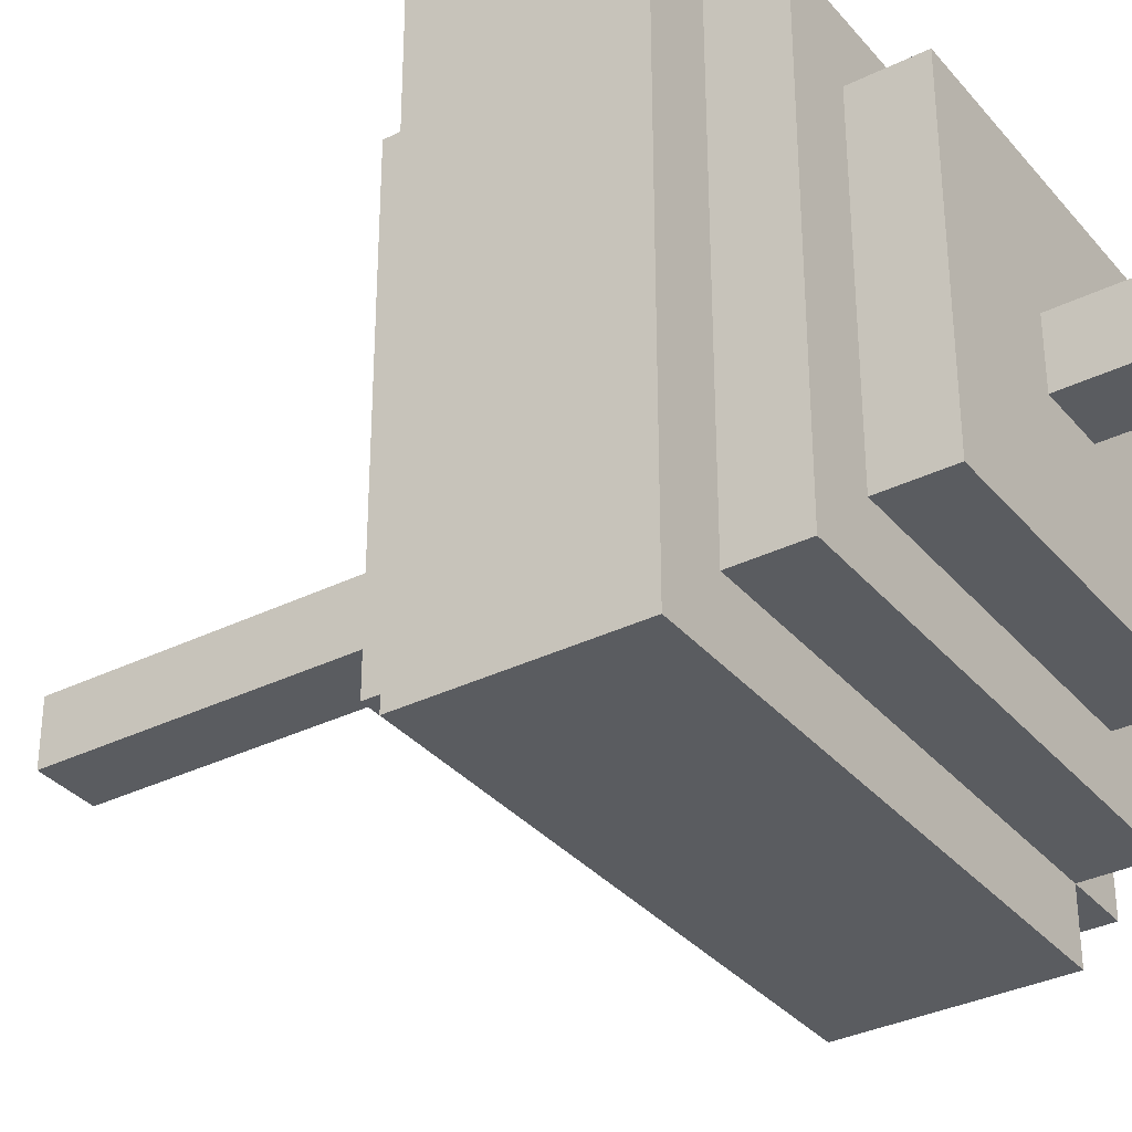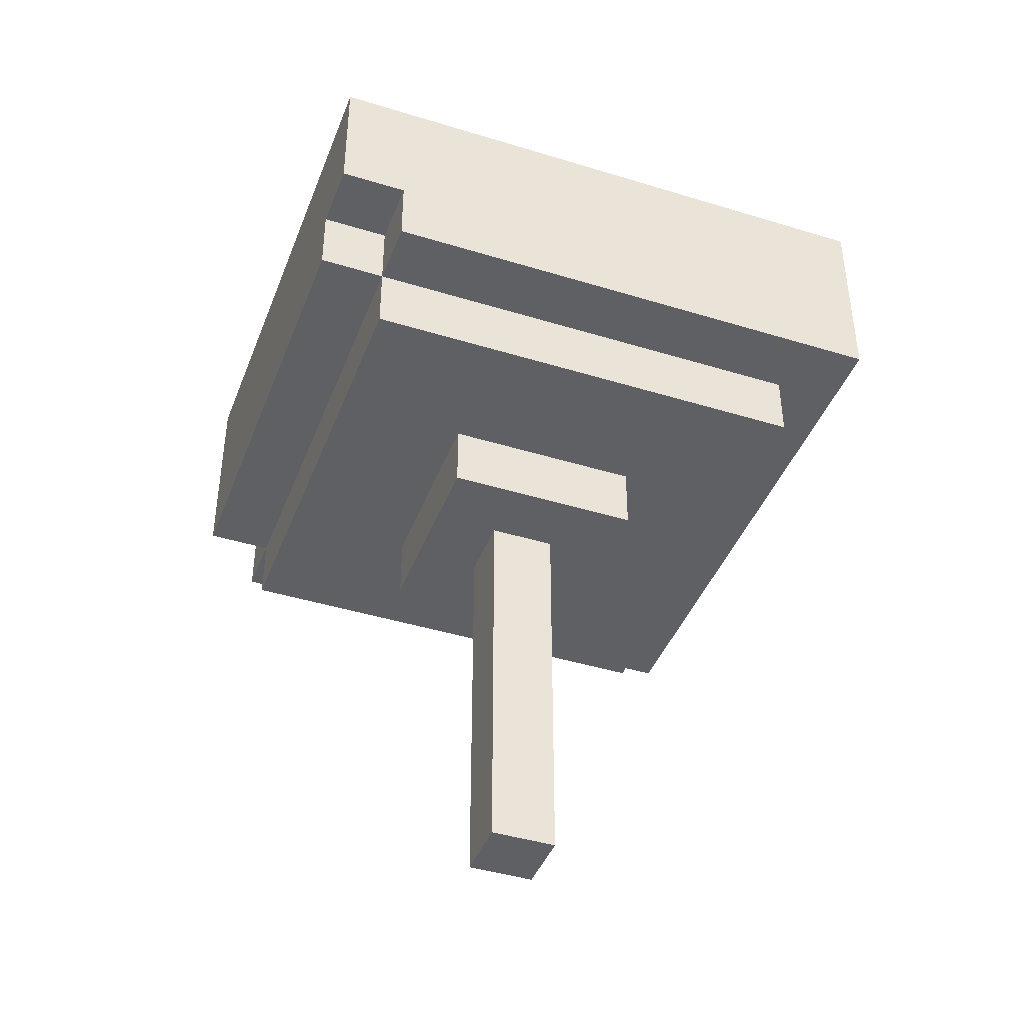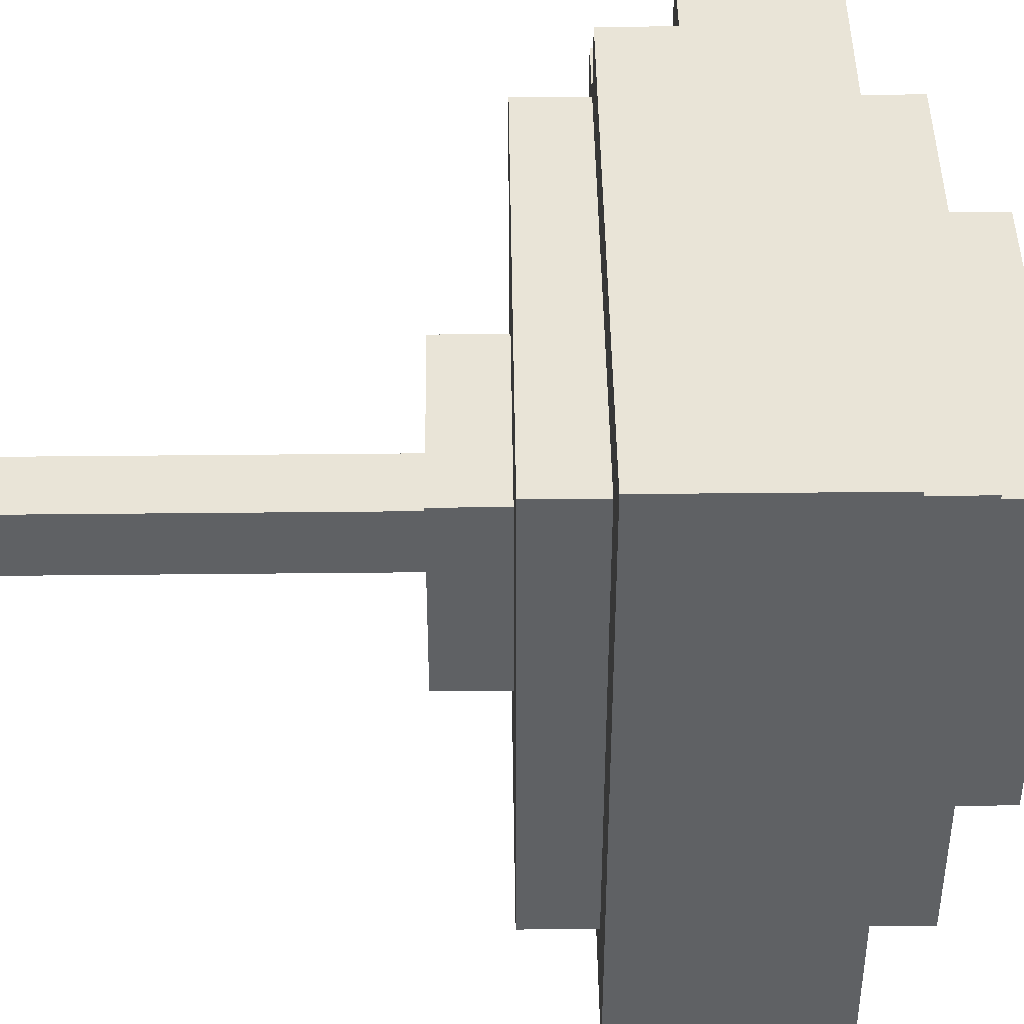
<metadata>
{"format":"obj","ext":"obj","renderer":"f3d","projection":"perspective","resolution":1024,"background":"white","views":[{"elev":-33.9,"azim":123.8,"up":"+Z"},{"elev":-42.4,"azim":-20.2,"up":"+Y"},{"elev":43.5,"azim":89.3,"up":"+Z"}]}
</metadata>
<code>
o
v -0.4 0.8 0.2
v -0.4 0.8 0.1
v -0.4 0.8 -0.1
v -0.4 0.8 -0.3
v -0.4 0.8 -0.5
v -0.4 0.9 0.3
v -0.4 0.9 0.2
v -0.4 0.9 0.1
v -0.4 0.9 -0.1
v -0.4 1 -0.3
v -0.4 1 -0.4
v -0.4 1.1 0.3
v -0.4 1.1 -0.4
v -0.4 1.1 -0.5
v -0.3 0.7 0.2
v -0.3 0.7 2.98e-08
v -0.3 0.7 -0.5
v -0.3 0.8 0.3
v -0.3 0.8 0.2
v -0.3 0.8 0.1
v -0.3 0.8 2.98e-08
v -0.3 0.8 -0.1
v -0.3 0.8 -0.3
v -0.3 0.8 -0.5
v -0.3 0.8 -0.6
v -0.3 0.9 0.3
v -0.3 0.9 0.2
v -0.3 1.1 0.2
v -0.3 1.1 0.1
v -0.3 1.1 2.98e-08
v -0.3 1.1 -0.1
v -0.3 1.1 -0.4
v -0.3 1.1 -0.5
v -0.3 1.1 -0.6
v -0.3 1.2 0.2
v -0.3 1.2 0.1
v -0.3 1.2 2.98e-08
v -0.3 1.2 -0.1
v -0.3 1.2 -0.4
v -0.3 1.2 -0.5
v -0.2 1.2 0.1
v -0.2 1.2 2.98e-08
v -0.2 1.2 -0.1
v -0.2 1.2 -0.4
v -0.2 1.3 0.1
v -0.2 1.3 2.98e-08
v -0.2 1.3 -0.1
v -0.2 1.3 -0.4
v -0.1 0.6 2.98e-08
v -0.1 0.6 -0.2
v -0.1 0.6 -0.3
v -0.1 0.7 2.98e-08
v -0.1 0.7 -0.2
v -0.1 0.7 -0.3
v 0 0 -0.1
v 0 0 -0.2
v 0 0.4 -0.1
v 0 0.4 -0.2
v 0 0.6 -0.1
v 0 0.6 -0.2
v 0 1.3 -0.1
v 0 1.3 -0.2
v 0 1.4 -0.1
v 0 1.4 -0.2
v 0.1 0 -0.1
v 0.1 0 -0.2
v 0.1 0.4 -0.1
v 0.1 0.4 -0.2
v 0.1 0.6 -0.1
v 0.1 0.6 -0.2
v 0.1 1.3 -0.1
v 0.1 1.3 -0.2
v 0.1 1.4 -0.1
v 0.1 1.4 -0.2
v 0.2 0.6 2.98e-08
v 0.2 0.6 -0.1
v 0.2 0.6 -0.3
v 0.2 0.7 2.98e-08
v 0.2 0.7 -0.1
v 0.2 0.7 -0.3
v 0.3 1.2 0.1
v 0.3 1.2 2.98e-08
v 0.3 1.2 -0.2
v 0.3 1.2 -0.3
v 0.3 1.2 -0.4
v 0.3 1.3 0.1
v 0.3 1.3 2.98e-08
v 0.3 1.3 -0.3
v 0.3 1.3 -0.4
v 0.4 0.7 0.2
v 0.4 0.7 -0.1
v 0.4 0.7 -0.5
v 0.4 0.8 0.2
v 0.4 0.8 2.98e-08
v 0.4 0.8 -0.1
v 0.4 0.8 -0.4
v 0.4 0.8 -0.5
v 0.4 1.1 0.2
v 0.4 1.1 -0.2
v 0.4 1.1 -0.3
v 0.4 1.1 -0.5
v 0.4 1.2 0.2
v 0.4 1.2 -0.2
v 0.4 1.2 -0.3
v 0.4 1.2 -0.5
v 0.5 0.8 0.3
v 0.5 0.8 2.98e-08
v 0.5 0.8 -0.1
v 0.5 0.8 -0.4
v 0.5 0.8 -0.5
v 0.5 0.8 -0.6
v 0.5 0.9 0.3
v 0.5 0.9 0.2
v 0.5 0.9 0.1
v 0.5 0.9 2.98e-08
v 0.5 1 0.2
v 0.5 1 0.1
v 0.5 1 -0.1
v 0.5 1 -0.2
v 0.5 1 -0.3
v 0.5 1 -0.4
v 0.5 1 -0.5
v 0.5 1 -0.6
v 0.5 1.1 0.3
v 0.5 1.1 -0.2
v 0.5 1.1 -0.3
v 0.5 1.1 -0.5
v 0.5 1.1 -0.6
v -0.4 0.9 0.3
v -0.4 1.1 0.3
v -0.3 0.8 0.3
v -0.3 0.9 0.3
v -0.3 1 0.3
v -0.3 1.1 0.3
v -0.2 0.8 0.3
v -0.2 1 0.3
v -0.1 1 0.3
v -0.1 1.1 0.3
v 0 0.9 0.3
v 0 1 0.3
v 0 1.1 0.3
v 0.1 0.8 0.3
v 0.1 0.9 0.3
v 0.1 1 0.3
v 0.1 1.1 0.3
v 0.4 0.8 0.3
v 0.4 0.9 0.3
v 0.5 0.8 0.3
v 0.5 0.9 0.3
v 0.5 1.1 0.3
v -0.4 0.8 0.2
v -0.4 0.9 0.2
v -0.3 0.7 0.2
v -0.3 0.8 0.2
v -0.3 0.9 0.2
v -0.3 1.1 0.2
v -0.3 1.2 0.2
v -0.2 0.7 0.2
v -0.2 0.8 0.2
v -0.2 1.1 0.2
v -0.2 1.2 0.2
v -0.1 1.1 0.2
v 0 0.7 0.2
v 0 0.8 0.2
v 0 1.1 0.2
v 0.1 0.8 0.2
v 0.1 1.1 0.2
v 0.1 1.2 0.2
v 0.2 1.1 0.2
v 0.2 1.2 0.2
v 0.3 1.1 0.2
v 0.3 1.2 0.2
v 0.4 0.7 0.2
v 0.4 0.8 0.2
v 0.4 1.1 0.2
v 0.4 1.2 0.2
v -0.2 1.2 0.1
v -0.2 1.3 0.1
v 0.1 1.2 0.1
v 0.1 1.3 0.1
v 0.2 1.2 0.1
v 0.2 1.3 0.1
v 0.3 1.2 0.1
v 0.3 1.3 0.1
v -0.1 0.6 2.98e-08
v -0.1 0.7 2.98e-08
v 0.1 0.6 2.98e-08
v 0.1 0.7 2.98e-08
v 0.2 0.6 2.98e-08
v 0.2 0.7 2.98e-08
v 0 0 -0.1
v 0 0.4 -0.1
v 0 0.6 -0.1
v 0 1.3 -0.1
v 0 1.4 -0.1
v 0.1 0 -0.1
v 0.1 0.4 -0.1
v 0.1 0.6 -0.1
v 0.1 1.3 -0.1
v 0.1 1.4 -0.1
v 0 0 -0.2
v 0 0.4 -0.2
v 0 0.6 -0.2
v 0 1.3 -0.2
v 0 1.4 -0.2
v 0.1 0 -0.2
v 0.1 0.4 -0.2
v 0.1 0.6 -0.2
v 0.1 1.3 -0.2
v 0.1 1.4 -0.2
v -0.1 0.6 -0.3
v -0.1 0.7 -0.3
v 0 0.6 -0.3
v 0 0.7 -0.3
v 0.2 0.6 -0.3
v 0.2 0.7 -0.3
v -0.2 1.2 -0.4
v -0.2 1.3 -0.4
v -0.1 1.2 -0.4
v -0.1 1.3 -0.4
v 0.1 1.2 -0.4
v 0.2 1.2 -0.4
v 0.2 1.3 -0.4
v 0.3 1.2 -0.4
v 0.3 1.3 -0.4
v -0.4 0.8 -0.5
v -0.4 1.1 -0.5
v -0.3 0.7 -0.5
v -0.3 0.8 -0.5
v -0.3 1.1 -0.5
v -0.3 1.2 -0.5
v -0.2 0.7 -0.5
v -0.2 0.8 -0.5
v -0.2 1.1 -0.5
v -0.1 0.7 -0.5
v -0.1 0.8 -0.5
v -0.1 1.1 -0.5
v -0.1 1.2 -0.5
v 0 0.7 -0.5
v 0 0.8 -0.5
v 0.1 1.1 -0.5
v 0.1 1.2 -0.5
v 0.2 0.8 -0.5
v 0.2 1.1 -0.5
v 0.2 1.2 -0.5
v 0.3 0.7 -0.5
v 0.3 0.8 -0.5
v 0.3 1.1 -0.5
v 0.4 0.7 -0.5
v 0.4 0.8 -0.5
v 0.4 1.1 -0.5
v 0.4 1.2 -0.5
v -0.3 0.8 -0.6
v -0.3 1.1 -0.6
v -0.2 0.9 -0.6
v -0.2 1 -0.6
v -0.2 1.1 -0.6
v -0.1 0.8 -0.6
v -0.1 0.9 -0.6
v -0.1 1 -0.6
v -0.1 1.1 -0.6
v 0 0.9 -0.6
v 0 1 -0.6
v 0.1 1 -0.6
v 0.1 1.1 -0.6
v 0.2 0.8 -0.6
v 0.2 1 -0.6
v 0.2 1.1 -0.6
v 0.3 0.8 -0.6
v 0.3 0.9 -0.6
v 0.3 1 -0.6
v 0.3 1.1 -0.6
v 0.4 0.8 -0.6
v 0.4 0.9 -0.6
v 0.5 0.8 -0.6
v 0.5 1 -0.6
v 0.5 1.1 -0.6
v 0 0 -0.1
v 0.1 0 -0.1
v 0 0 -0.2
v 0.1 0 -0.2
v -0.1 0.6 2.98e-08
v 0.1 0.6 2.98e-08
v 0.2 0.6 2.98e-08
v 0 0.6 -0.1
v 0.1 0.6 -0.1
v 0.2 0.6 -0.1
v -0.1 0.6 -0.2
v 0 0.6 -0.2
v 0.1 0.6 -0.2
v -0.1 0.6 -0.3
v 0 0.6 -0.3
v 0.2 0.6 -0.3
v -0.3 0.7 0.2
v -0.2 0.7 0.2
v 0 0.7 0.2
v 0.4 0.7 0.2
v -0.2 0.7 0.1
v 0 0.7 0.1
v -0.3 0.7 2.98e-08
v -0.1 0.7 2.98e-08
v 0.1 0.7 2.98e-08
v 0.2 0.7 2.98e-08
v 0.2 0.7 -0.1
v 0.4 0.7 -0.1
v -0.1 0.7 -0.2
v -0.1 0.7 -0.3
v 0 0.7 -0.3
v 0.2 0.7 -0.3
v -0.2 0.7 -0.4
v -0.1 0.7 -0.4
v 0 0.7 -0.4
v 0.3 0.7 -0.4
v -0.3 0.7 -0.5
v -0.2 0.7 -0.5
v -0.1 0.7 -0.5
v 0 0.7 -0.5
v 0.3 0.7 -0.5
v 0.4 0.7 -0.5
v -0.3 0.8 0.3
v -0.2 0.8 0.3
v 0.1 0.8 0.3
v 0.4 0.8 0.3
v 0.5 0.8 0.3
v -0.4 0.8 0.2
v -0.3 0.8 0.2
v -0.2 0.8 0.2
v 0 0.8 0.2
v 0.1 0.8 0.2
v 0.4 0.8 0.2
v -0.4 0.8 0.1
v -0.3 0.8 0.1
v -0.3 0.8 2.98e-08
v 0.4 0.8 2.98e-08
v 0.5 0.8 2.98e-08
v -0.4 0.8 -0.1
v -0.3 0.8 -0.1
v 0.4 0.8 -0.1
v 0.5 0.8 -0.1
v -0.4 0.8 -0.3
v -0.3 0.8 -0.3
v 0.4 0.8 -0.4
v 0.5 0.8 -0.4
v -0.4 0.8 -0.5
v -0.3 0.8 -0.5
v -0.2 0.8 -0.5
v -0.1 0.8 -0.5
v 0 0.8 -0.5
v 0.2 0.8 -0.5
v 0.3 0.8 -0.5
v 0.4 0.8 -0.5
v 0.5 0.8 -0.5
v -0.3 0.8 -0.6
v -0.1 0.8 -0.6
v 0.2 0.8 -0.6
v 0.3 0.8 -0.6
v 0.4 0.8 -0.6
v 0.5 0.8 -0.6
v -0.4 0.9 0.3
v -0.3 0.9 0.3
v -0.4 0.9 0.2
v -0.3 0.9 0.2
v -0.4 1.1 0.3
v -0.3 1.1 0.3
v -0.1 1.1 0.3
v 0 1.1 0.3
v 0.1 1.1 0.3
v 0.5 1.1 0.3
v -0.3 1.1 0.2
v -0.2 1.1 0.2
v -0.1 1.1 0.2
v 0 1.1 0.2
v 0.1 1.1 0.2
v 0.2 1.1 0.2
v 0.3 1.1 0.2
v 0.4 1.1 0.2
v -0.3 1.1 0.1
v -0.3 1.1 2.98e-08
v -0.3 1.1 -0.1
v 0.4 1.1 -0.2
v 0.5 1.1 -0.2
v 0.4 1.1 -0.3
v 0.5 1.1 -0.3
v -0.4 1.1 -0.4
v -0.3 1.1 -0.4
v -0.4 1.1 -0.5
v -0.3 1.1 -0.5
v -0.2 1.1 -0.5
v -0.1 1.1 -0.5
v 0.1 1.1 -0.5
v 0.2 1.1 -0.5
v 0.3 1.1 -0.5
v 0.4 1.1 -0.5
v 0.5 1.1 -0.5
v -0.3 1.1 -0.6
v -0.2 1.1 -0.6
v -0.1 1.1 -0.6
v 0.1 1.1 -0.6
v 0.2 1.1 -0.6
v 0.3 1.1 -0.6
v 0.5 1.1 -0.6
v -0.3 1.2 0.2
v -0.2 1.2 0.2
v 0.1 1.2 0.2
v 0.2 1.2 0.2
v 0.3 1.2 0.2
v 0.4 1.2 0.2
v -0.3 1.2 0.1
v -0.2 1.2 0.1
v 0.1 1.2 0.1
v 0.2 1.2 0.1
v 0.3 1.2 0.1
v -0.3 1.2 2.98e-08
v -0.2 1.2 2.98e-08
v 0.3 1.2 2.98e-08
v -0.3 1.2 -0.1
v -0.2 1.2 -0.1
v 0.3 1.2 -0.2
v 0.4 1.2 -0.2
v 0.3 1.2 -0.3
v 0.4 1.2 -0.3
v -0.3 1.2 -0.4
v -0.2 1.2 -0.4
v -0.1 1.2 -0.4
v 0.1 1.2 -0.4
v 0.2 1.2 -0.4
v 0.3 1.2 -0.4
v -0.3 1.2 -0.5
v -0.1 1.2 -0.5
v 0.1 1.2 -0.5
v 0.2 1.2 -0.5
v 0.4 1.2 -0.5
v -0.2 1.3 0.1
v 0.1 1.3 0.1
v 0.2 1.3 0.1
v 0.3 1.3 0.1
v -0.2 1.3 2.98e-08
v -0.1 1.3 2.98e-08
v 0.1 1.3 2.98e-08
v 0.2 1.3 2.98e-08
v 0.3 1.3 2.98e-08
v -0.2 1.3 -0.1
v -0.1 1.3 -0.1
v 0 1.3 -0.1
v 0.1 1.3 -0.1
v 0 1.3 -0.2
v 0.1 1.3 -0.2
v 0 1.3 -0.3
v 0.1 1.3 -0.3
v 0.2 1.3 -0.3
v 0.3 1.3 -0.3
v -0.2 1.3 -0.4
v -0.1 1.3 -0.4
v 0.2 1.3 -0.4
v 0.3 1.3 -0.4
v 0 1.4 -0.1
v 0.1 1.4 -0.1
v 0 1.4 -0.2
v 0.1 1.4 -0.2
f 7 2 1
f 8 3 2
f 8 2 7
f 9 4 3
f 9 3 8
f 10 5 4
f 10 4 9
f 10 9 8
f 10 7 6
f 10 8 7
f 11 5 10
f 12 10 6
f 12 11 10
f 13 5 11
f 13 11 12
f 14 5 13
f 19 16 15
f 20 16 19
f 21 17 16
f 21 16 20
f 22 17 21
f 23 17 22
f 24 17 23
f 26 19 18
f 27 19 26
f 33 25 24
f 34 25 33
f 35 29 28
f 36 30 29
f 36 29 35
f 37 31 30
f 37 30 36
f 38 32 31
f 38 31 37
f 39 33 32
f 39 32 38
f 40 33 39
f 45 42 41
f 46 43 42
f 46 42 45
f 47 44 43
f 47 43 46
f 48 44 47
f 52 50 49
f 53 51 50
f 53 50 52
f 54 51 53
f 57 56 55
f 58 56 57
f 59 58 57
f 60 58 59
f 63 62 61
f 64 62 63
f 65 66 67
f 67 66 68
f 67 68 69
f 69 68 70
f 71 72 73
f 73 72 74
f 75 76 78
f 76 77 79
f 78 76 79
f 79 77 80
f 81 82 86
f 82 83 87
f 86 82 87
f 83 84 87
f 84 85 88
f 87 84 88
f 88 85 89
f 90 91 93
f 93 91 94
f 91 92 95
f 94 91 95
f 95 92 96
f 96 92 97
f 98 99 102
f 99 100 103
f 102 99 103
f 100 101 104
f 103 100 104
f 104 101 105
f 106 107 112
f 112 107 113
f 113 107 114
f 107 108 115
f 114 107 115
f 113 114 116
f 112 113 116
f 114 115 117
f 116 114 117
f 115 108 118
f 117 115 118
f 108 109 118
f 118 109 119
f 119 109 120
f 109 110 121
f 120 109 121
f 110 111 122
f 121 110 122
f 122 111 123
f 116 117 124
f 112 116 124
f 117 118 124
f 118 119 124
f 119 120 125
f 124 119 125
f 120 121 126
f 125 120 126
f 121 122 126
f 122 123 127
f 126 122 127
f 127 123 128
f 132 130 129
f 133 130 132
f 134 130 133
f 135 132 131
f 135 133 132
f 136 134 133
f 136 133 135
f 137 136 135
f 137 134 136
f 138 134 137
f 139 137 135
f 140 138 137
f 140 137 139
f 141 138 140
f 142 139 135
f 143 140 139
f 143 139 142
f 144 141 140
f 144 140 143
f 145 141 144
f 146 143 142
f 147 144 143
f 147 143 146
f 147 145 144
f 148 147 146
f 149 145 147
f 149 147 148
f 150 145 149
f 154 152 151
f 155 152 154
f 158 154 153
f 159 154 158
f 160 157 156
f 161 157 160
f 162 161 160
f 163 159 158
f 164 159 163
f 165 161 162
f 166 164 163
f 167 161 165
f 168 161 167
f 169 168 167
f 170 168 169
f 171 170 169
f 172 170 171
f 173 166 163
f 174 166 173
f 175 172 171
f 176 172 175
f 179 178 177
f 180 178 179
f 181 180 179
f 182 180 181
f 183 182 181
f 184 182 183
f 187 186 185
f 188 186 187
f 189 188 187
f 190 188 189
f 196 192 191
f 197 193 192
f 197 192 196
f 198 193 197
f 199 195 194
f 200 195 199
f 201 202 206
f 202 203 207
f 206 202 207
f 207 203 208
f 204 205 209
f 209 205 210
f 211 212 213
f 213 212 214
f 213 214 215
f 215 214 216
f 217 218 219
f 219 218 220
f 219 220 221
f 221 220 222
f 222 220 223
f 222 223 224
f 224 223 225
f 226 227 229
f 229 227 230
f 228 229 232
f 232 229 233
f 230 231 234
f 232 233 235
f 235 233 236
f 234 231 237
f 237 231 238
f 235 236 239
f 239 236 240
f 237 238 241
f 241 238 242
f 239 240 243
f 241 242 244
f 244 242 245
f 239 243 246
f 246 243 247
f 244 245 248
f 246 247 249
f 249 247 250
f 248 245 251
f 251 245 252
f 253 254 255
f 255 254 256
f 256 254 257
f 253 255 258
f 255 256 259
f 258 255 259
f 256 257 260
f 259 256 260
f 260 257 261
f 258 259 262
f 259 260 262
f 260 261 263
f 262 260 263
f 262 263 264
f 263 261 264
f 264 261 265
f 258 262 266
f 262 264 266
f 264 265 267
f 266 264 267
f 267 265 268
f 266 267 269
f 269 267 270
f 267 268 271
f 270 267 271
f 271 268 272
f 269 270 273
f 270 271 274
f 273 270 274
f 273 274 275
f 271 272 276
f 275 274 276
f 274 271 276
f 276 272 277
f 280 279 278
f 281 279 280
f 285 283 282
f 286 284 283
f 286 283 285
f 287 284 286
f 288 285 282
f 289 285 288
f 290 287 286
f 291 289 288
f 292 290 289
f 292 289 291
f 293 287 290
f 293 290 292
f 298 295 294
f 298 296 295
f 299 297 296
f 299 296 298
f 300 298 294
f 300 299 298
f 301 299 300
f 302 297 299
f 302 299 301
f 303 297 302
f 304 297 303
f 305 297 304
f 306 301 300
f 307 306 300
f 309 305 304
f 310 308 307
f 310 307 300
f 311 308 310
f 312 309 308
f 312 308 311
f 313 305 309
f 313 309 312
f 314 310 300
f 315 311 310
f 315 310 314
f 316 312 311
f 316 311 315
f 317 313 312
f 317 312 316
f 318 305 313
f 318 313 317
f 319 305 318
f 326 321 320
f 327 322 321
f 327 321 326
f 328 322 327
f 329 323 322
f 329 322 328
f 330 324 323
f 330 323 329
f 331 326 325
f 332 326 331
f 333 332 331
f 334 324 330
f 335 324 334
f 336 333 331
f 337 333 336
f 338 335 334
f 339 335 338
f 340 337 336
f 341 337 340
f 342 339 338
f 343 339 342
f 344 341 340
f 345 341 344
f 351 343 342
f 352 343 351
f 353 346 345
f 353 347 346
f 354 348 347
f 354 347 353
f 354 349 348
f 355 350 349
f 355 349 354
f 356 351 350
f 356 350 355
f 357 352 351
f 357 351 356
f 358 352 357
f 361 360 359
f 362 360 361
f 363 364 369
f 364 365 369
f 369 365 370
f 365 366 371
f 370 365 371
f 366 367 372
f 371 366 372
f 367 368 373
f 372 367 373
f 373 368 374
f 374 368 375
f 375 368 376
f 363 369 377
f 363 377 378
f 363 378 379
f 376 368 380
f 380 368 381
f 380 381 382
f 382 381 383
f 363 379 384
f 384 379 385
f 384 385 386
f 386 385 387
f 382 383 393
f 393 383 394
f 387 388 395
f 388 389 396
f 395 388 396
f 389 390 397
f 396 389 397
f 390 391 398
f 397 390 398
f 391 392 399
f 398 391 399
f 393 394 400
f 399 392 400
f 392 393 400
f 400 394 401
f 402 403 408
f 403 404 409
f 408 403 409
f 404 405 410
f 409 404 410
f 405 406 411
f 410 405 411
f 406 407 412
f 411 406 412
f 408 409 413
f 413 409 414
f 412 407 415
f 413 414 416
f 416 414 417
f 415 407 418
f 418 407 419
f 418 419 420
f 420 419 421
f 416 417 422
f 422 417 423
f 420 421 427
f 422 423 428
f 423 424 428
f 424 425 429
f 428 424 429
f 425 426 430
f 429 425 430
f 426 427 431
f 430 426 431
f 427 421 432
f 431 427 432
f 433 434 437
f 437 434 438
f 434 435 439
f 438 434 439
f 435 436 440
f 439 435 440
f 440 436 441
f 437 438 442
f 438 439 443
f 442 438 443
f 439 440 443
f 443 440 444
f 444 440 445
f 443 444 446
f 445 440 447
f 443 446 448
f 446 447 448
f 447 440 449
f 448 447 449
f 440 441 450
f 449 440 450
f 450 441 451
f 442 443 452
f 448 449 453
f 452 443 453
f 443 448 453
f 449 450 453
f 450 451 454
f 453 450 454
f 454 451 455
f 456 457 458
f 458 457 459

</code>
